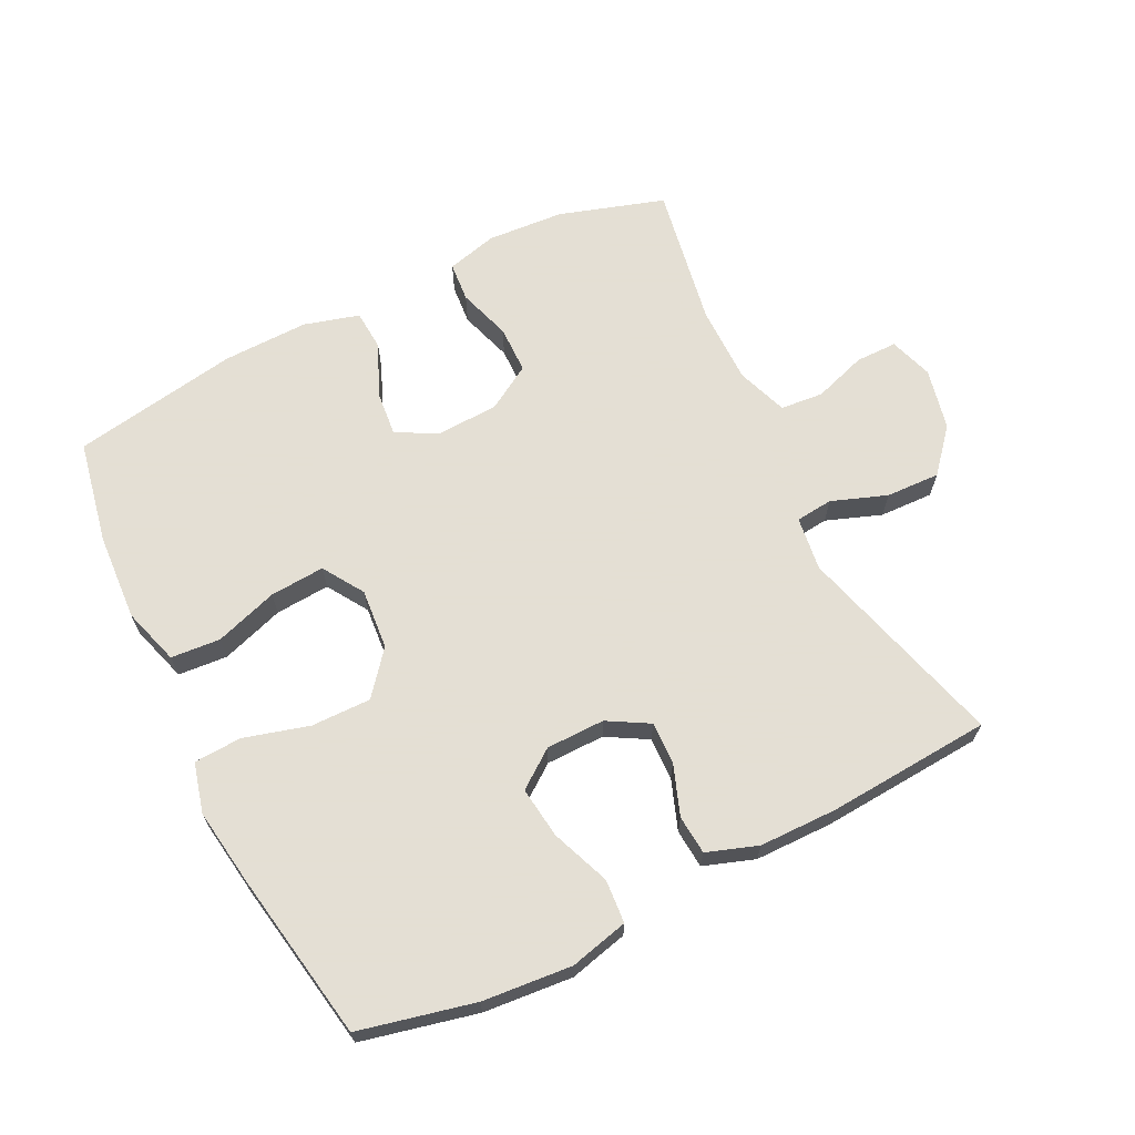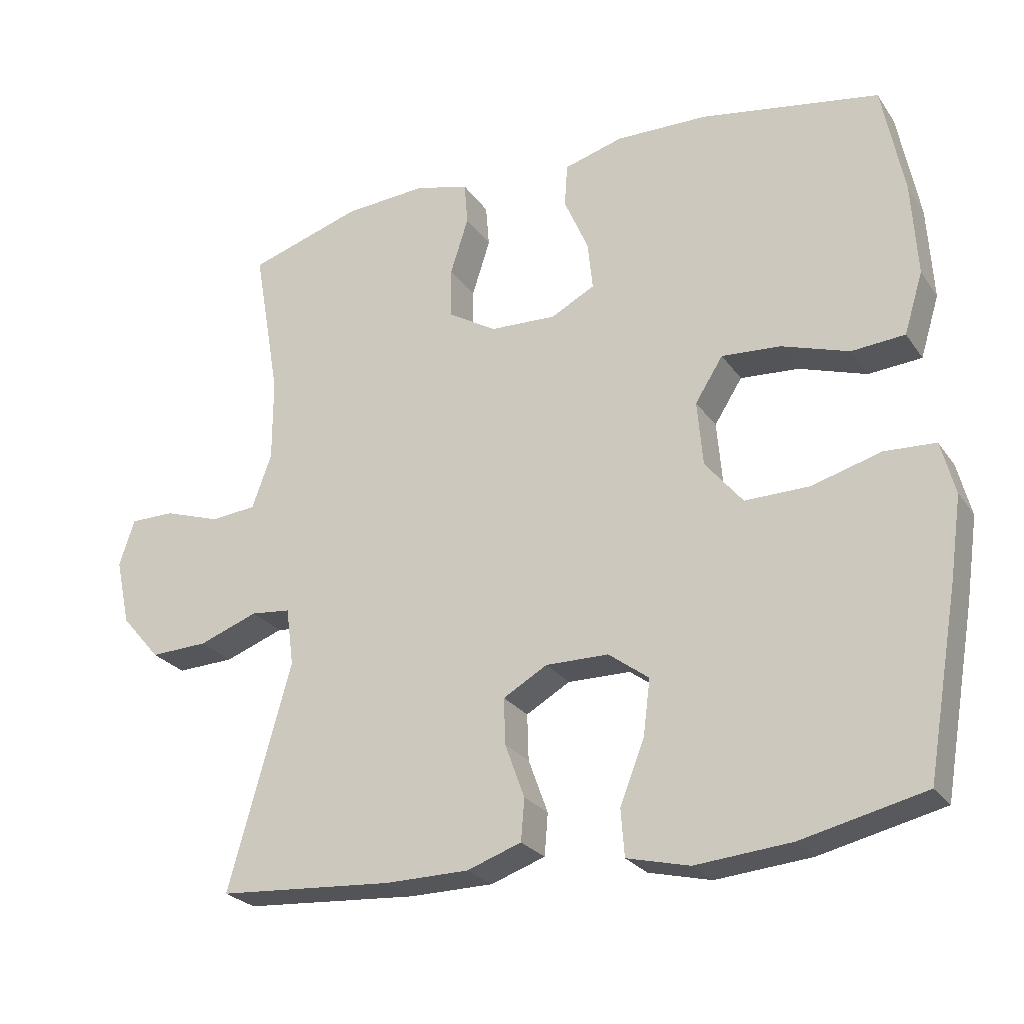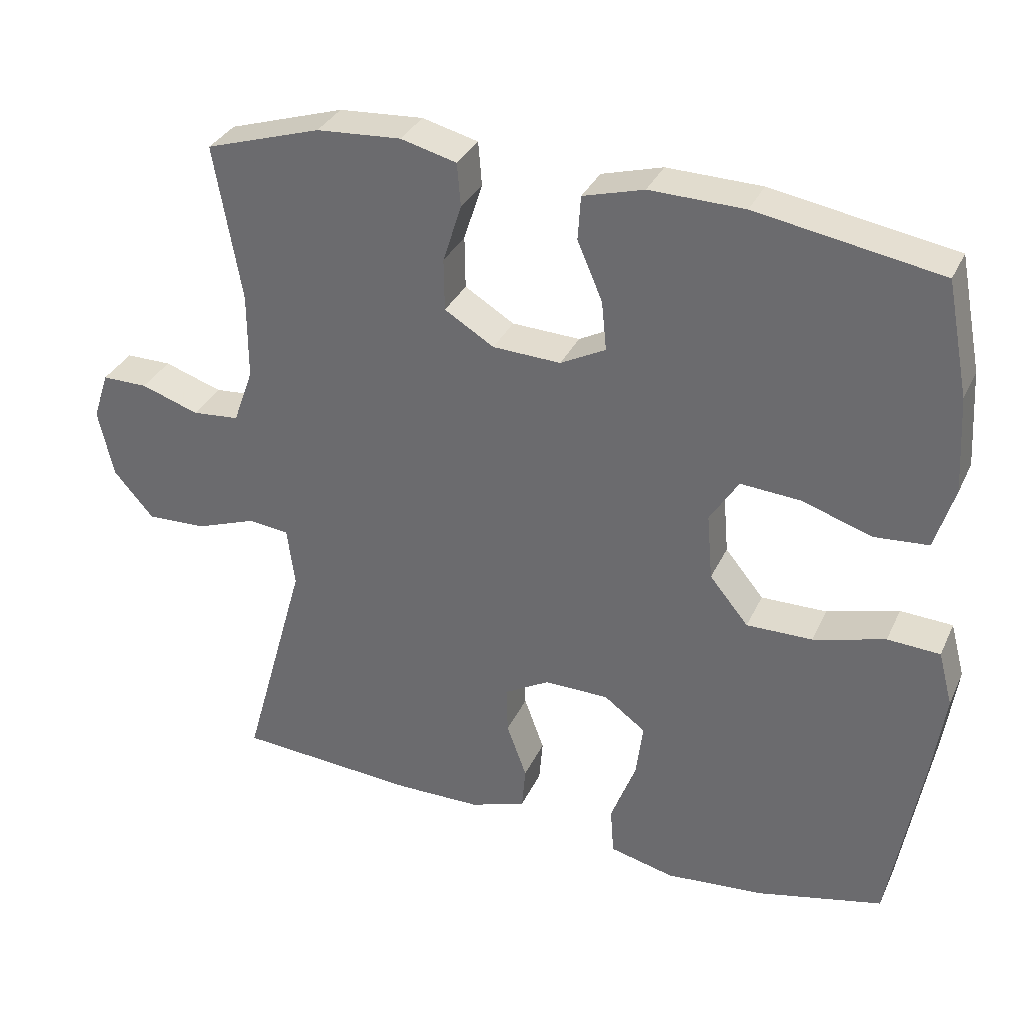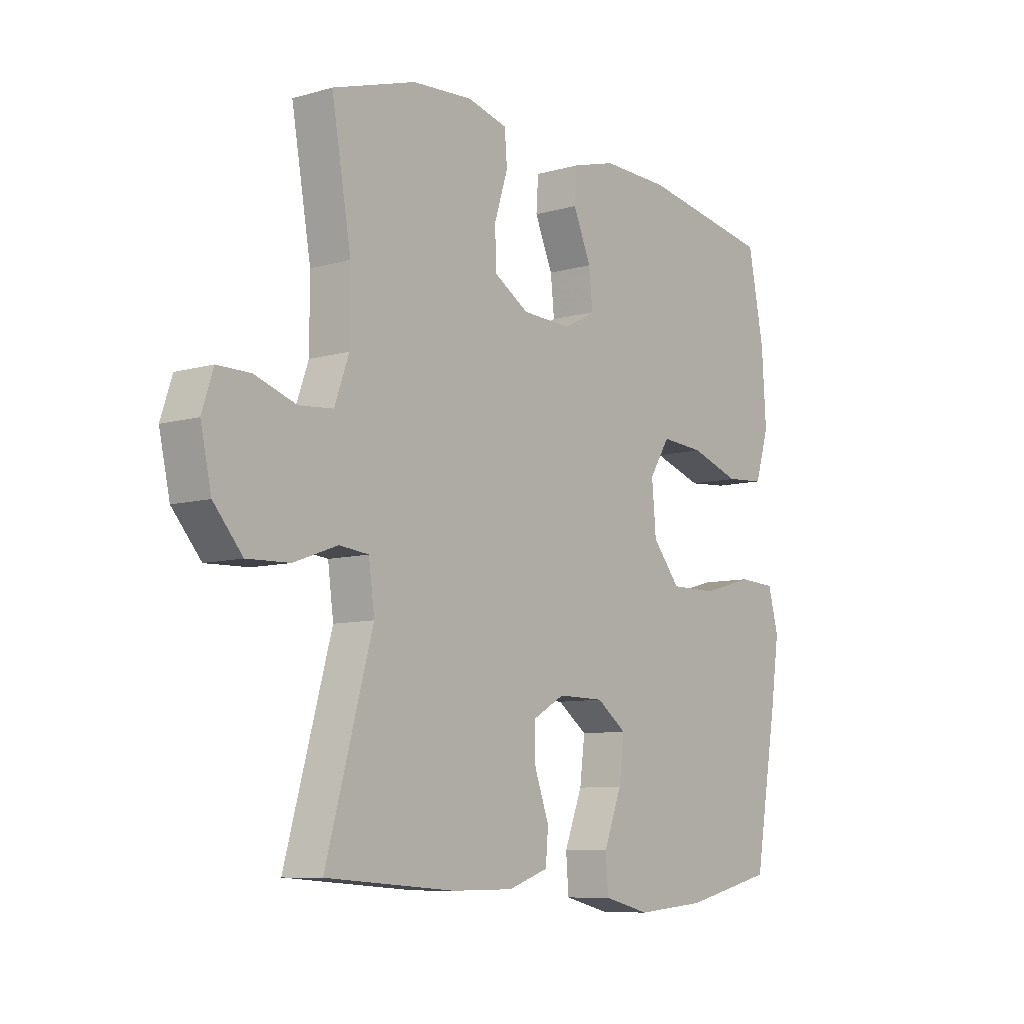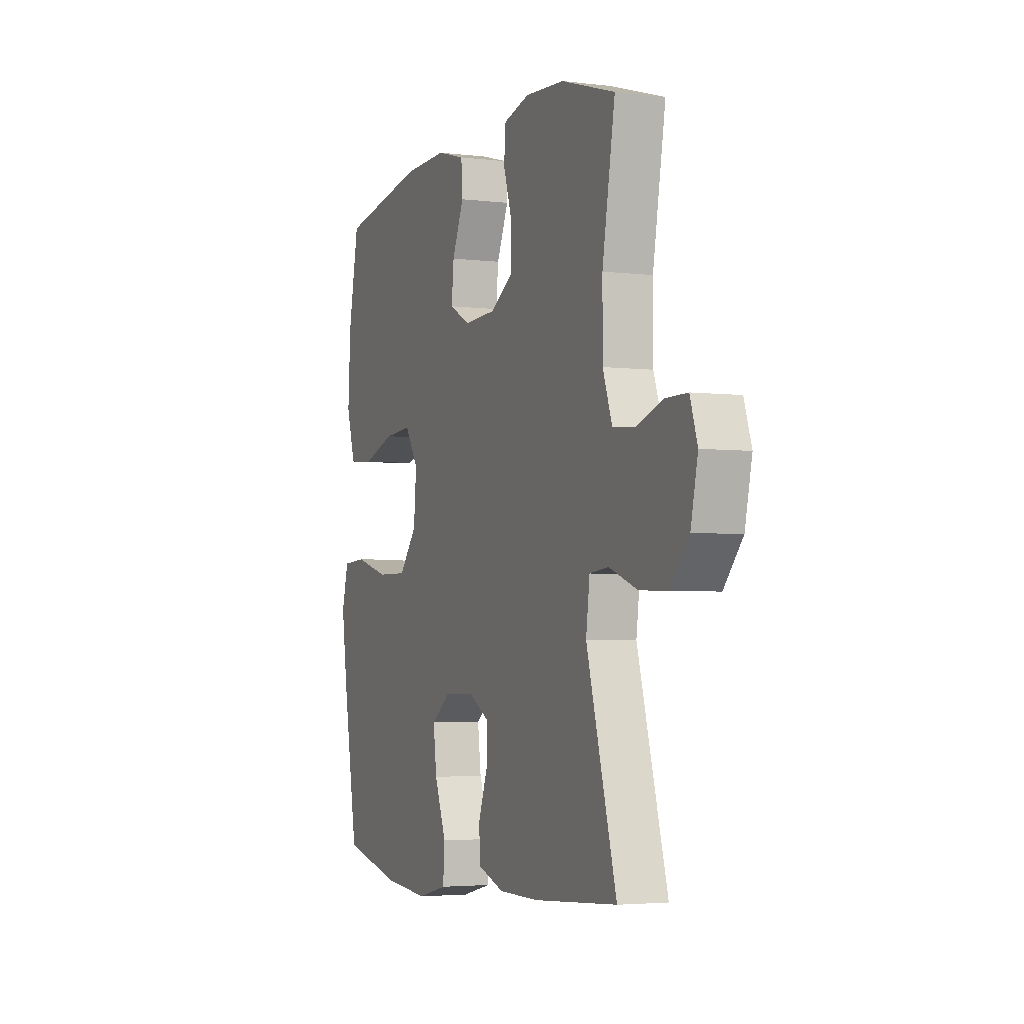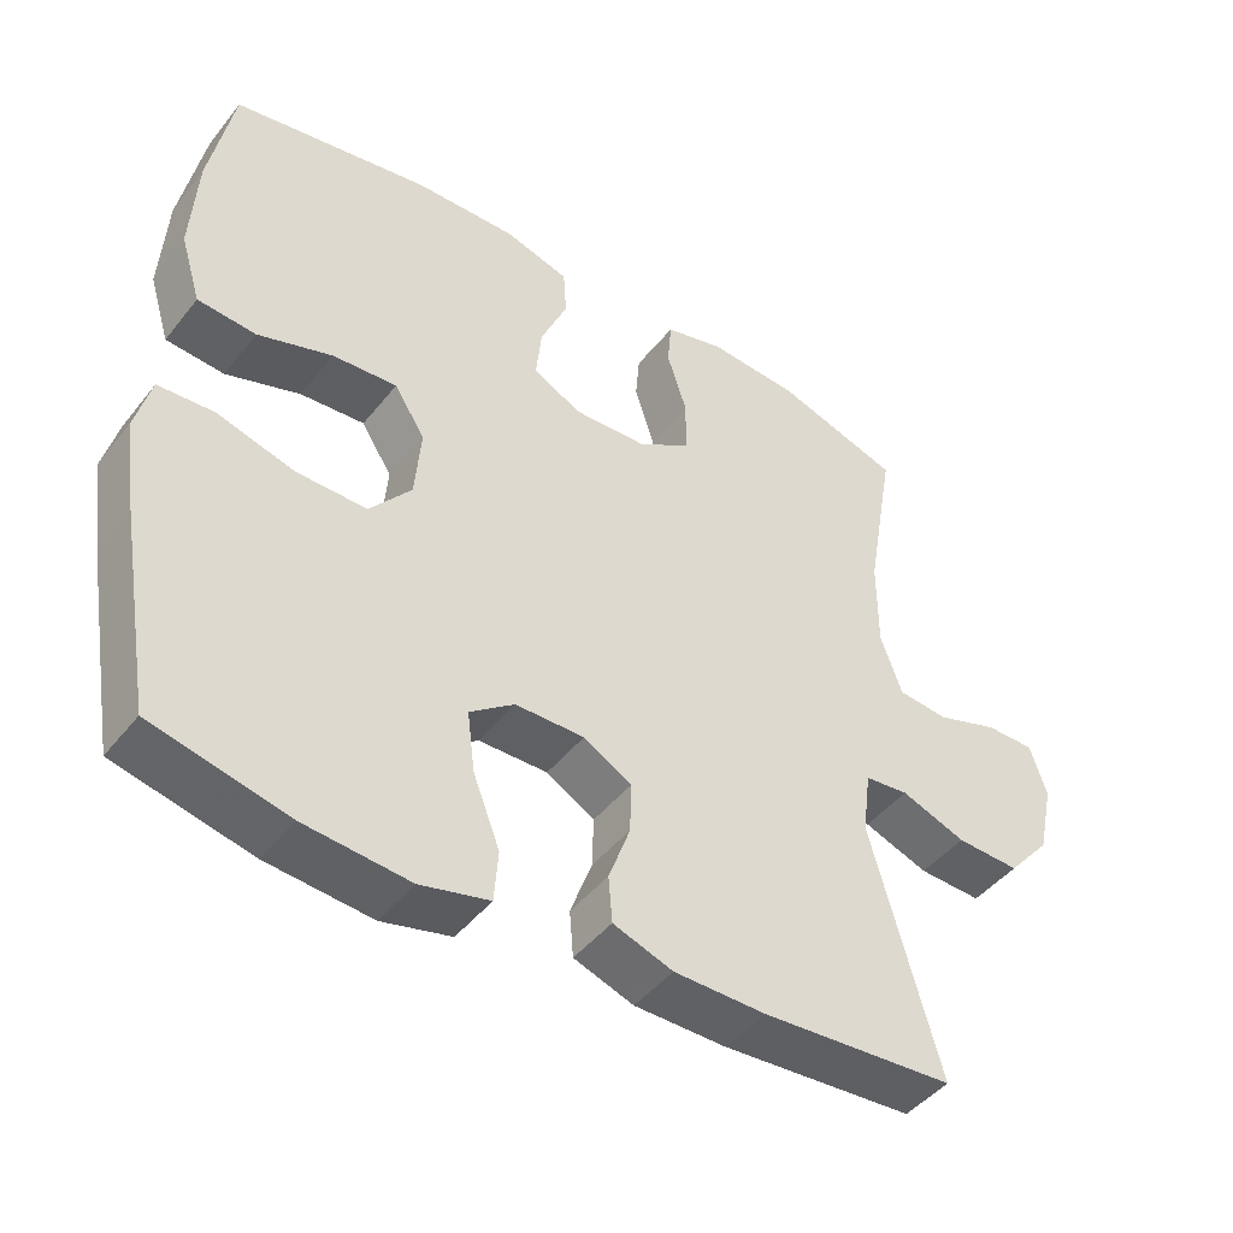
<metadata>
{"format":"obj","ext":"obj","renderer":"f3d","projection":"perspective","resolution":1024,"background":"white","views":[{"elev":66.3,"azim":153.6,"up":"+Y"},{"elev":-25.3,"azim":26.6,"up":"+Z"},{"elev":33.2,"azim":22.1,"up":"+Z"},{"elev":-8.5,"azim":-52.1,"up":"+Z"},{"elev":-3.6,"azim":-112.4,"up":"+Z"},{"elev":-45.2,"azim":144.2,"up":"+Z"}]}
</metadata>
<code>
v -0.5 0.07 0.5
v -0.338 0.07 0.551
v -0.22 0.07 0.559
v -0.142 0.07 0.539
v -0.137 0.07 0.478
v -0.163 0.07 0.397
v -0.162 0.07 0.324
v -0.093 0.07 0.282
v 0.002 0.07 0.278
v 0.065 0.07 0.311
v 0.058 0.07 0.38
v 0.023 0.07 0.461
v 0.027 0.07 0.523
v 0.112 0.07 0.547
v 0.244 0.07 0.544
v 0.5 0.07 0.5
v 0.531 0.07 0.341
v 0.539 0.07 0.207
v 0.512 0.07 0.119
v 0.436 0.07 0.113
v 0.339 0.07 0.145
v 0.255 0.07 0.151
v 0.215 0.07 0.088
v 0.223 0.07 -0.005
v 0.277 0.07 -0.071
v 0.369 0.07 -0.07
v 0.469 0.07 -0.042
v 0.542 0.07 -0.046
v 0.562 0.07 -0.122
v 0.545 0.07 -0.24
v 0.5 0.07 -0.5
v 0.323 0.07 -0.541
v 0.186 0.07 -0.553
v 0.096 0.07 -0.531
v 0.091 0.07 -0.464
v 0.126 0.07 -0.374
v 0.136 0.07 -0.295
v 0.078 0.07 -0.252
v -0.012 0.07 -0.251
v -0.075 0.07 -0.287
v -0.073 0.07 -0.353
v -0.045 0.07 -0.43
v -0.05 0.07 -0.49
v -0.128 0.07 -0.517
v -0.248 0.07 -0.518
v -0.5 0.07 -0.5
v -0.41 0.07 -0.178
v -0.421 0.07 -0.095
v -0.478 0.07 -0.089
v -0.563 0.07 -0.12
v -0.646 0.07 -0.123
v -0.702 0.07 -0.058
v -0.723 0.07 0.037
v -0.701 0.07 0.104
v -0.637 0.07 0.104
v -0.556 0.07 0.077
v -0.49 0.07 0.083
v -0.462 0.07 0.161
v -0.462 0.07 0.281
v -0.5 0 0.5
v -0.338 0 0.551
v -0.22 0 0.559
v -0.142 0 0.539
v -0.137 0 0.478
v -0.163 0 0.397
v -0.162 0 0.324
v -0.093 0 0.282
v 0.002 0 0.278
v 0.065 0 0.311
v 0.058 0 0.38
v 0.023 0 0.461
v 0.027 0 0.523
v 0.112 0 0.547
v 0.244 0 0.544
v 0.5 0 0.5
v 0.531 0 0.341
v 0.539 0 0.207
v 0.512 0 0.119
v 0.436 0 0.113
v 0.339 0 0.145
v 0.255 0 0.151
v 0.215 0 0.088
v 0.223 0 -0.005
v 0.277 0 -0.071
v 0.369 0 -0.07
v 0.469 0 -0.042
v 0.542 0 -0.046
v 0.562 0 -0.122
v 0.545 0 -0.24
v 0.5 0 -0.5
v 0.323 0 -0.541
v 0.186 0 -0.553
v 0.096 0 -0.531
v 0.091 0 -0.464
v 0.126 0 -0.374
v 0.136 0 -0.295
v 0.078 0 -0.252
v -0.012 0 -0.251
v -0.075 0 -0.287
v -0.073 0 -0.353
v -0.045 0 -0.43
v -0.05 0 -0.49
v -0.128 0 -0.517
v -0.248 0 -0.518
v -0.5 0 -0.5
v -0.41 0 -0.178
v -0.421 0 -0.095
v -0.478 0 -0.089
v -0.563 0 -0.12
v -0.646 0 -0.123
v -0.702 0 -0.058
v -0.723 0 0.037
v -0.701 0 0.104
v -0.637 0 0.104
v -0.556 0 0.077
v -0.49 0 0.083
v -0.462 0 0.161
v -0.462 0 0.281
f 54 55 56
f 53 54 56
f 52 53 56
f 51 52 56
f 50 51 56
f 49 50 56
f 48 49 56 57
f 45 46 47
f 44 45 47
f 43 44 47
f 42 43 47
f 41 42 47
f 40 41 47 48
f 48 57 58
f 40 48 58
f 39 40 58
f 34 35 36
f 33 34 36
f 32 33 36
f 31 32 36
f 30 31 36
f 29 30 36
f 28 29 36
f 27 28 36
f 26 27 36
f 25 26 36 37
f 24 25 37 38
f 19 20 21
f 18 19 21
f 17 18 21
f 16 17 21
f 15 16 21
f 14 15 21
f 13 14 21
f 12 13 21
f 11 12 21
f 10 11 21 22
f 9 10 22 23
f 4 5 6
f 3 4 6
f 2 3 6
f 1 2 6
f 59 1 6
f 59 6 7
f 39 58 59
f 38 39 59
f 24 38 59
f 23 24 59
f 9 23 59
f 8 9 59
f 7 8 59
f 115 114 113
f 115 113 112
f 115 112 111
f 115 111 110
f 115 110 109
f 115 109 108
f 116 115 108 107
f 106 105 104
f 106 104 103
f 106 103 102
f 106 102 101
f 106 101 100
f 107 106 100 99
f 117 116 107
f 117 107 99
f 117 99 98
f 95 94 93
f 95 93 92
f 95 92 91
f 95 91 90
f 95 90 89
f 95 89 88
f 95 88 87
f 95 87 86
f 95 86 85
f 96 95 85 84
f 97 96 84 83
f 80 79 78
f 80 78 77
f 80 77 76
f 80 76 75
f 80 75 74
f 80 74 73
f 80 73 72
f 80 72 71
f 80 71 70
f 81 80 70 69
f 82 81 69 68
f 65 64 63
f 65 63 62
f 65 62 61
f 65 61 60
f 65 60 118
f 66 65 118
f 118 117 98
f 118 98 97
f 118 97 83
f 118 83 82
f 118 82 68
f 118 68 67
f 118 67 66
f 1 60 61 2
f 2 61 62 3
f 3 62 63 4
f 4 63 64 5
f 5 64 65 6
f 6 65 66 7
f 7 66 67 8
f 8 67 68 9
f 9 68 69 10
f 10 69 70 11
f 11 70 71 12
f 12 71 72 13
f 13 72 73 14
f 14 73 74 15
f 15 74 75 16
f 16 75 76 17
f 17 76 77 18
f 18 77 78 19
f 19 78 79 20
f 20 79 80 21
f 21 80 81 22
f 22 81 82 23
f 23 82 83 24
f 24 83 84 25
f 25 84 85 26
f 26 85 86 27
f 27 86 87 28
f 28 87 88 29
f 29 88 89 30
f 30 89 90 31
f 31 90 91 32
f 32 91 92 33
f 33 92 93 34
f 34 93 94 35
f 35 94 95 36
f 36 95 96 37
f 37 96 97 38
f 38 97 98 39
f 39 98 99 40
f 40 99 100 41
f 41 100 101 42
f 42 101 102 43
f 43 102 103 44
f 44 103 104 45
f 45 104 105 46
f 46 105 106 47
f 47 106 107 48
f 48 107 108 49
f 49 108 109 50
f 50 109 110 51
f 51 110 111 52
f 52 111 112 53
f 53 112 113 54
f 54 113 114 55
f 55 114 115 56
f 56 115 116 57
f 57 116 117 58
f 58 117 118 59
f 59 118 60 1

</code>
